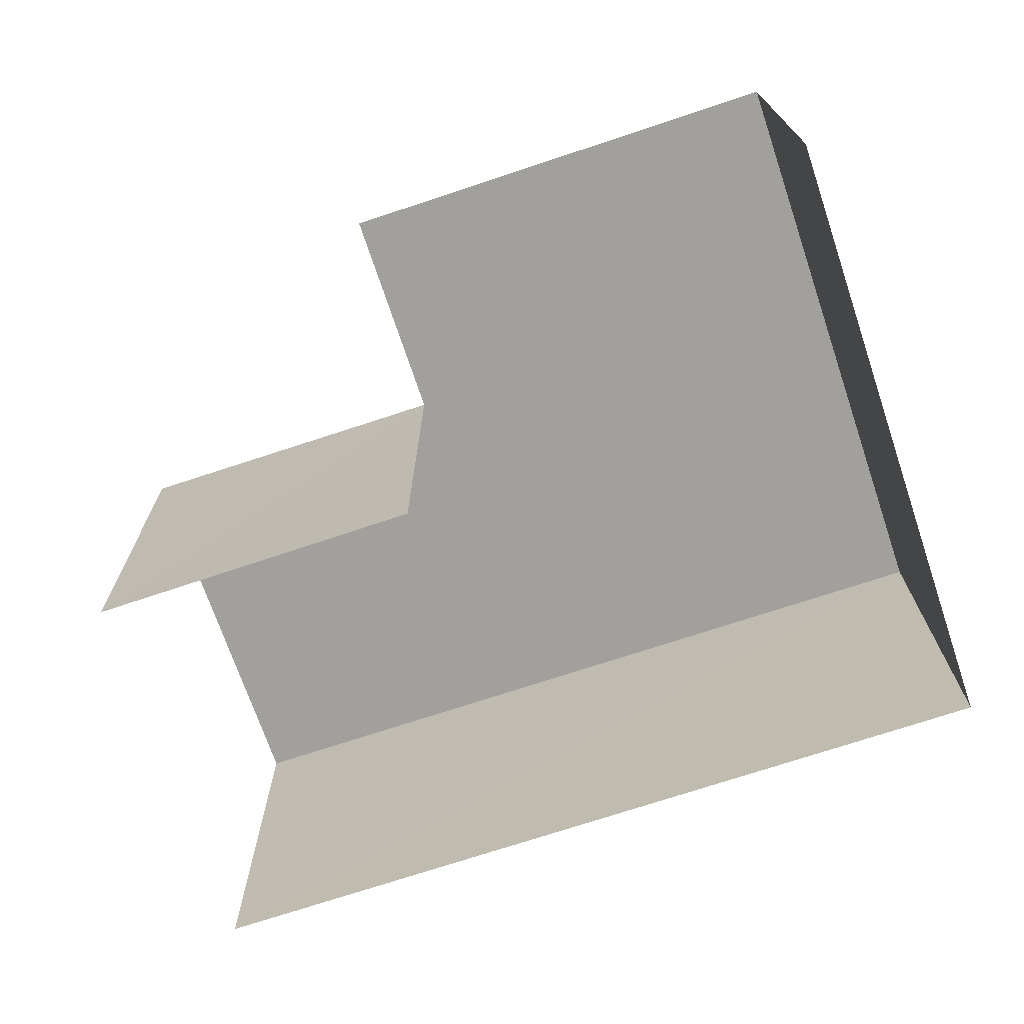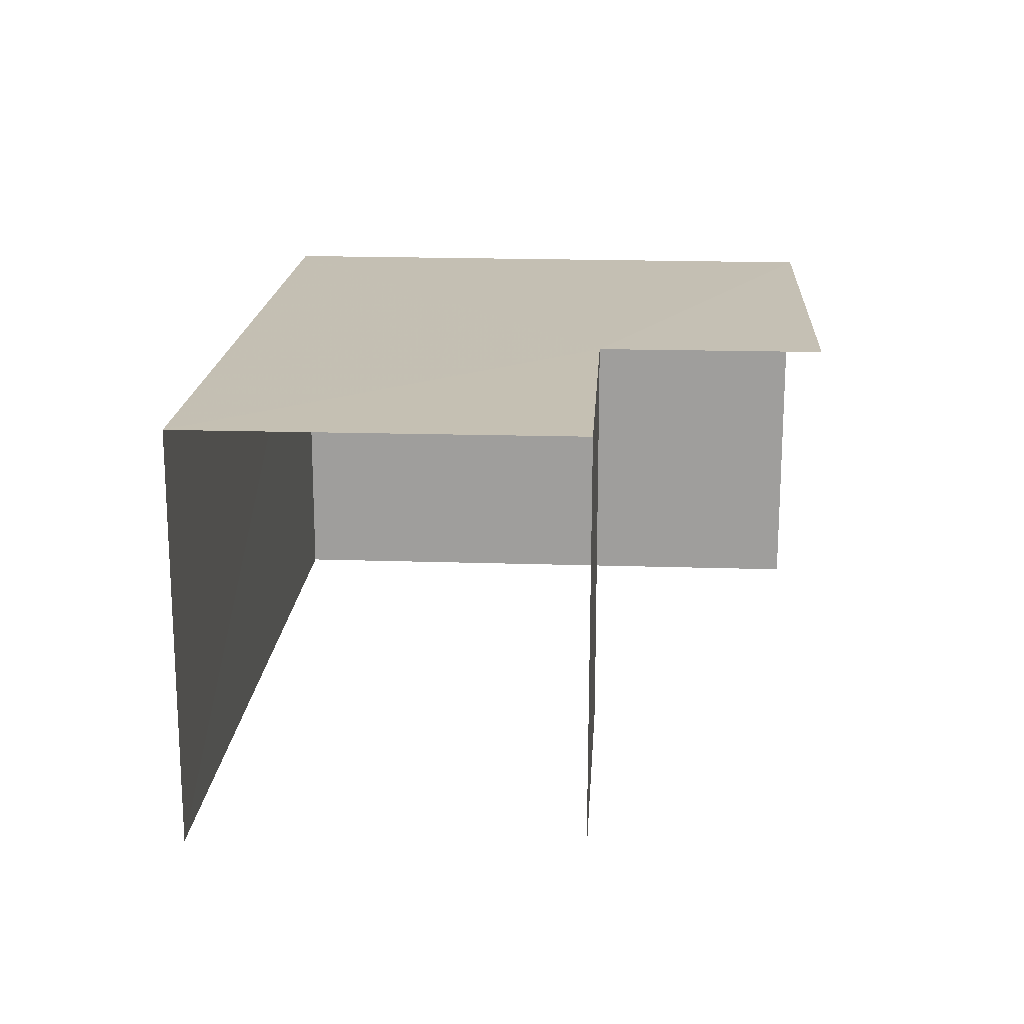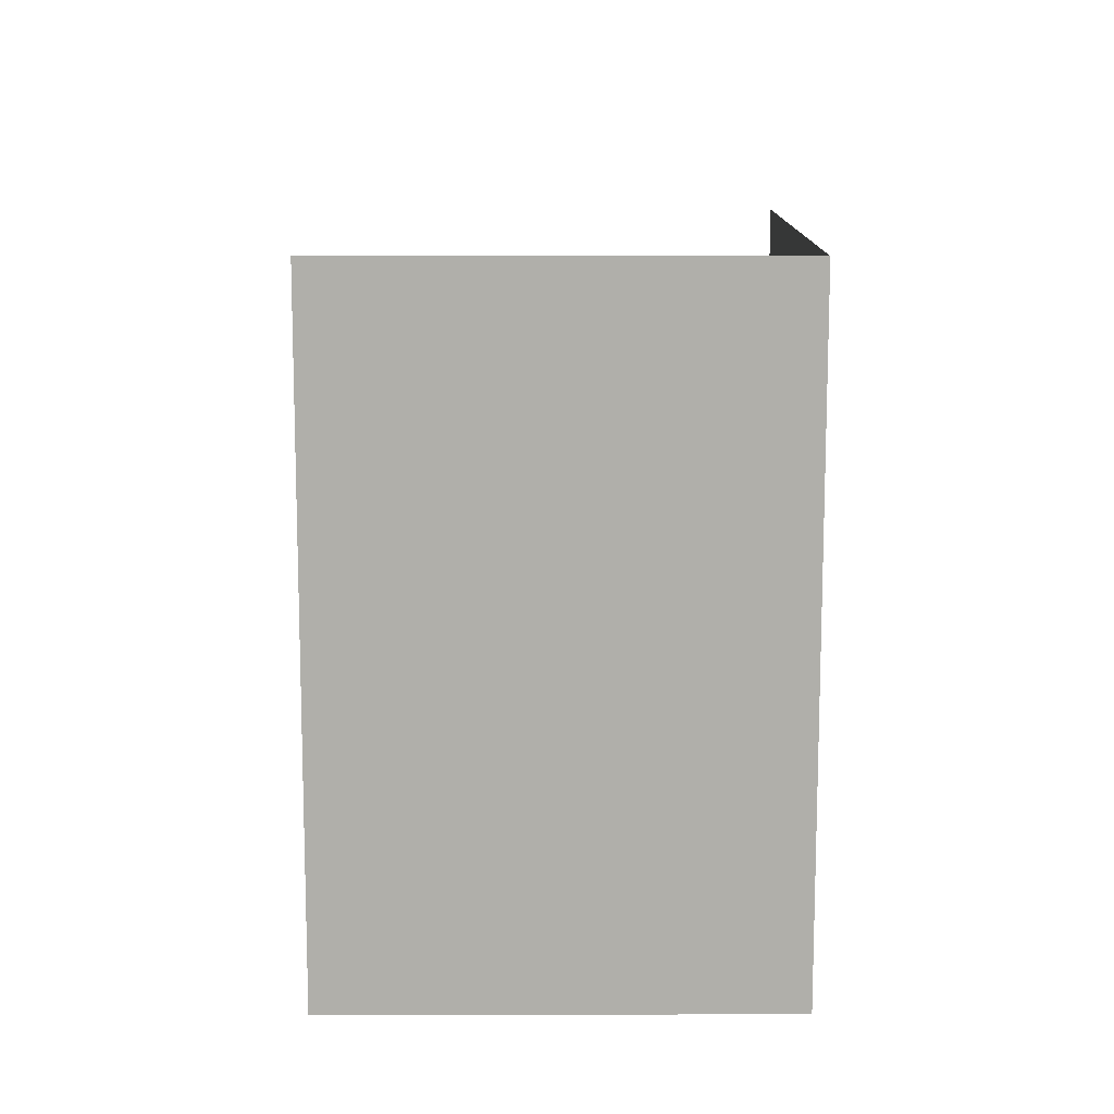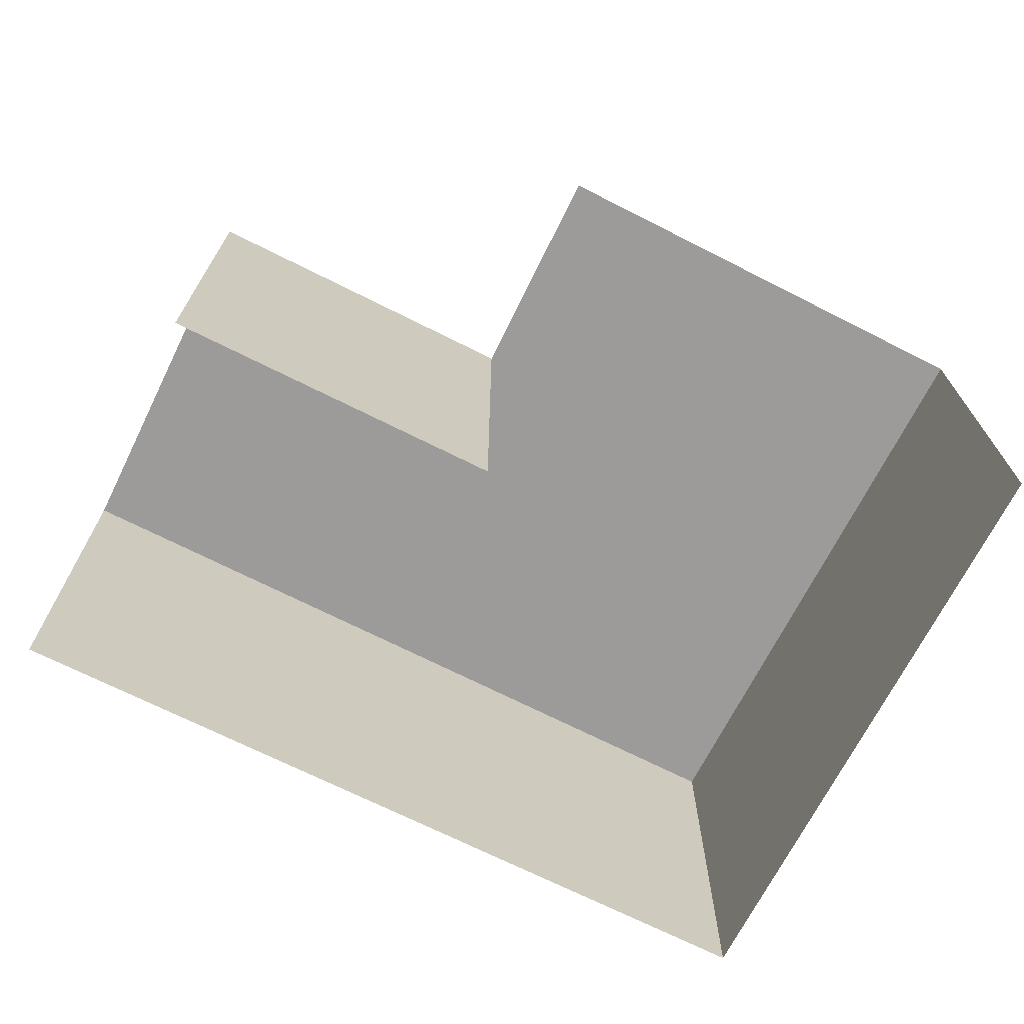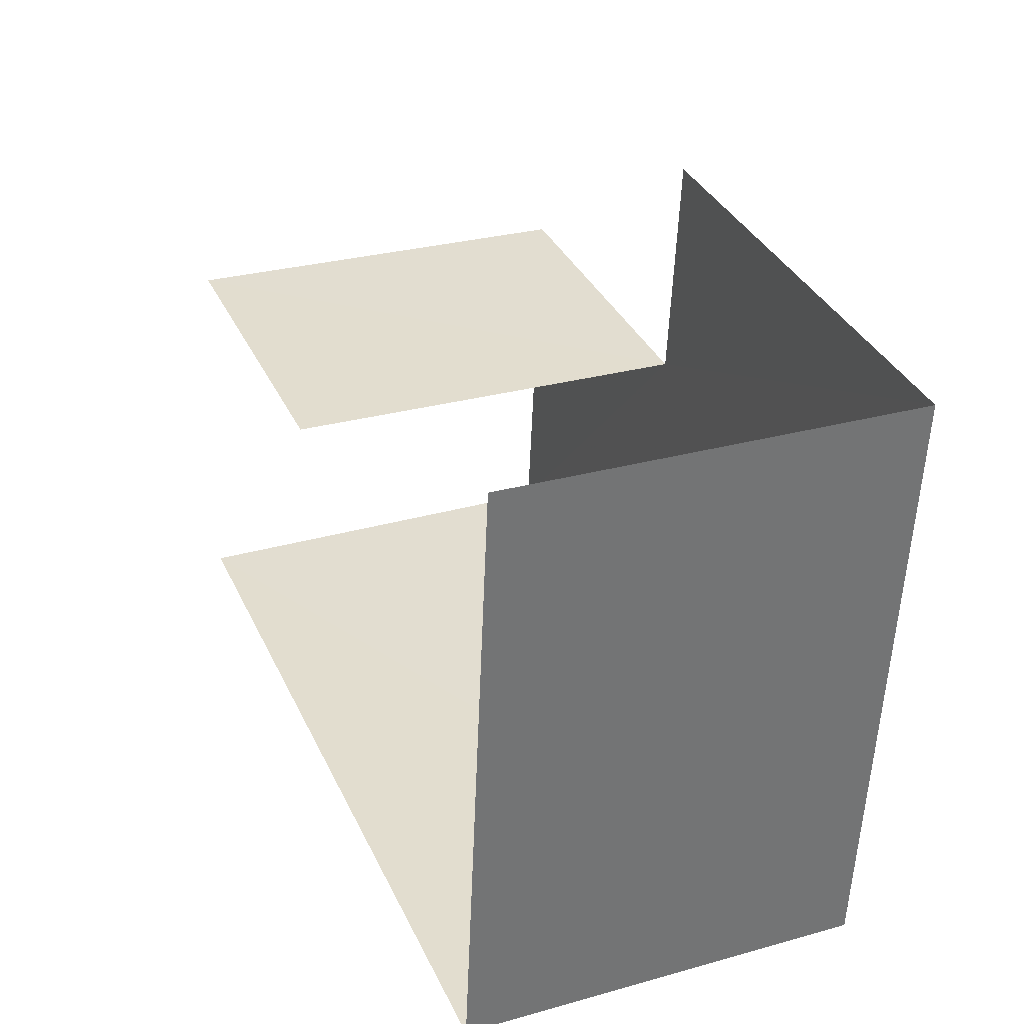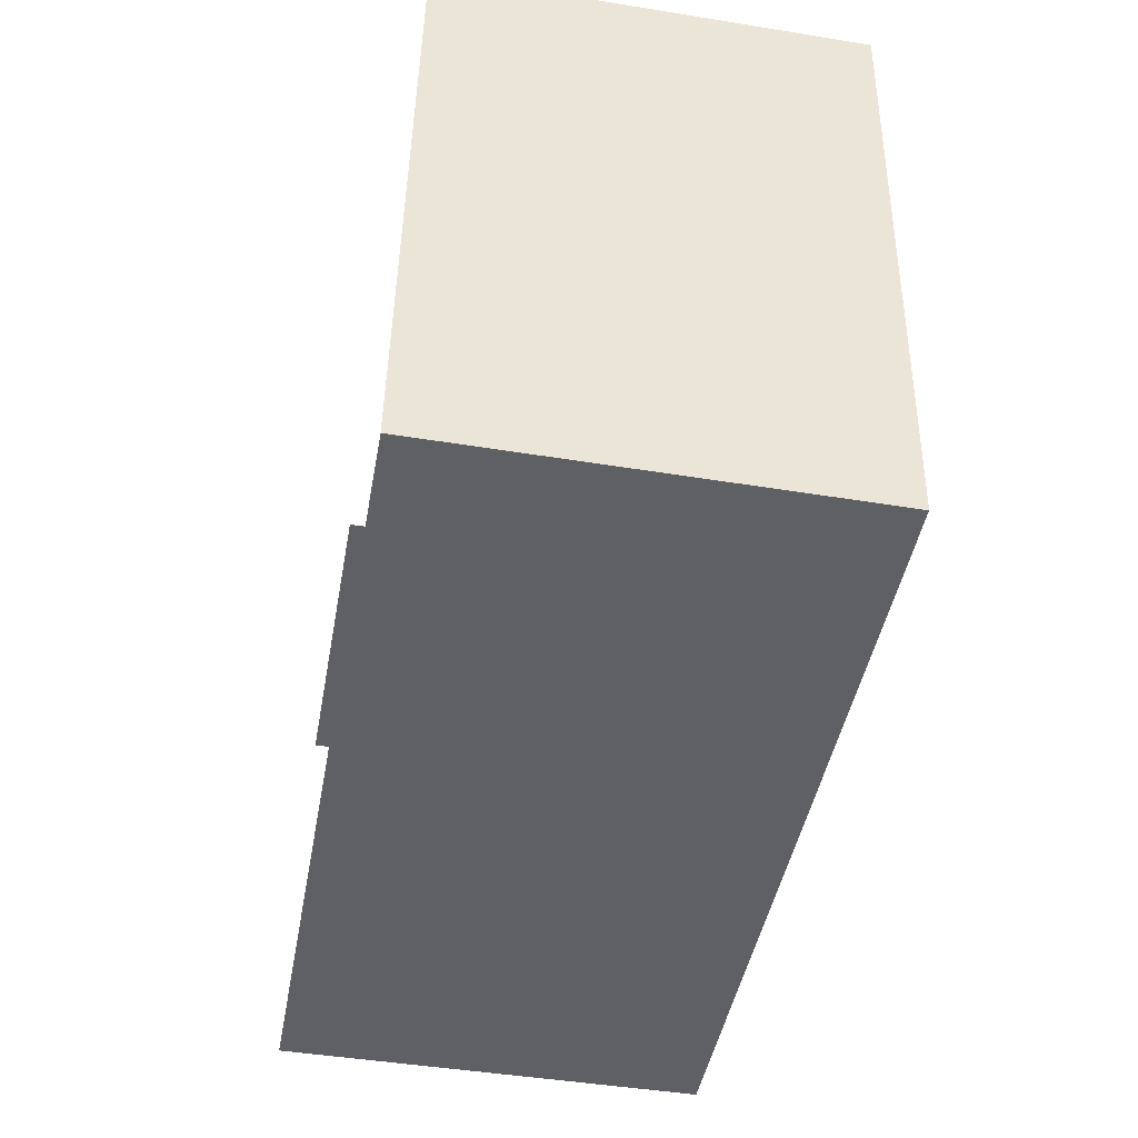
<metadata>
{"format":"obj","ext":"obj","renderer":"f3d","projection":"perspective","resolution":1024,"background":"white","views":[{"elev":-71.6,"azim":-155.5,"up":"+Z"},{"elev":18.0,"azim":99.6,"up":"+Z"},{"elev":6.3,"azim":-90.4,"up":"+Y"},{"elev":-69.9,"azim":159.3,"up":"+Z"},{"elev":28.8,"azim":-112.7,"up":"+Y"},{"elev":-50.3,"azim":-100.1,"up":"+Y"}]}
</metadata>
<code>
v -3.739e+05 -1.057e+05 19.36
v -3.739e+05 -1.057e+05 19.36
v -3.739e+05 -1.057e+05 19.36
v -3.739e+05 -1.057e+05 19.36
v -3.739e+05 -1.057e+05 19.36
v -3.739e+05 -1.057e+05 19.36
v -3.739e+05 -1.057e+05 22.54
v -3.739e+05 -1.057e+05 22.54
v -3.739e+05 -1.057e+05 22.54
v -3.739e+05 -1.057e+05 22.54
v -3.739e+05 -1.057e+05 22.54
v -3.739e+05 -1.057e+05 22.54
f 1 2 3
f 3 2 4
f 1 5 2
f 4 2 6
f 8 5 1
f 8 7 5
f 11 4 6
f 12 11 6
f 9 2 5
f 7 9 5
f 7 8 9
f 8 10 9
f 9 11 12
f 9 10 11
f 10 3 4
f 11 10 4
f 9 6 2
f 9 12 6
f 10 1 3
f 10 8 1

</code>
